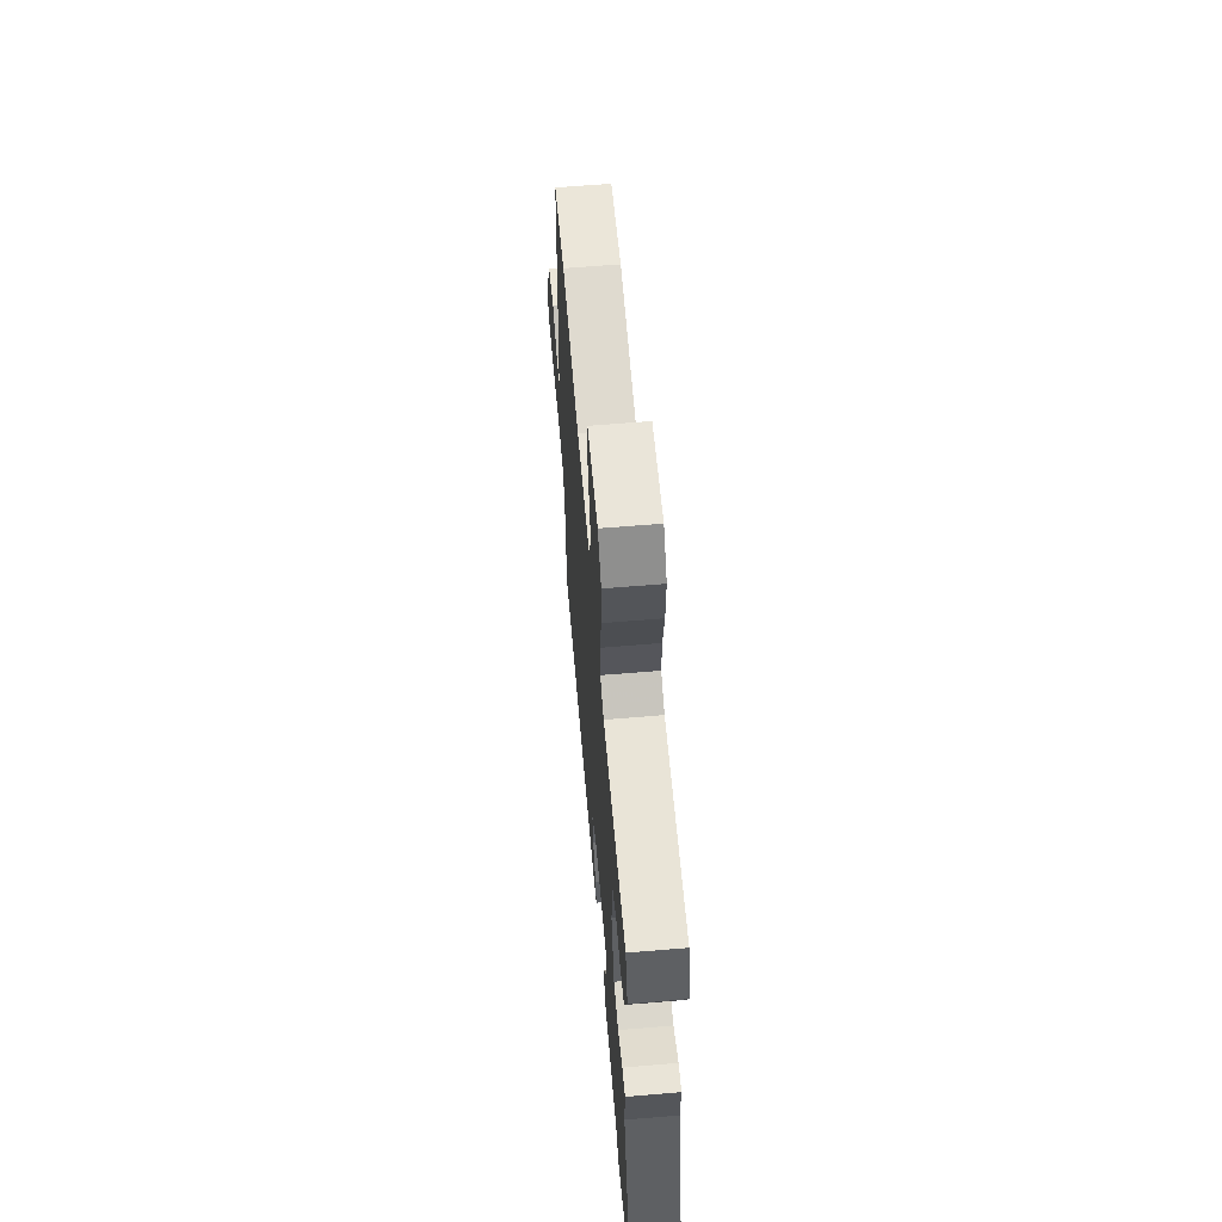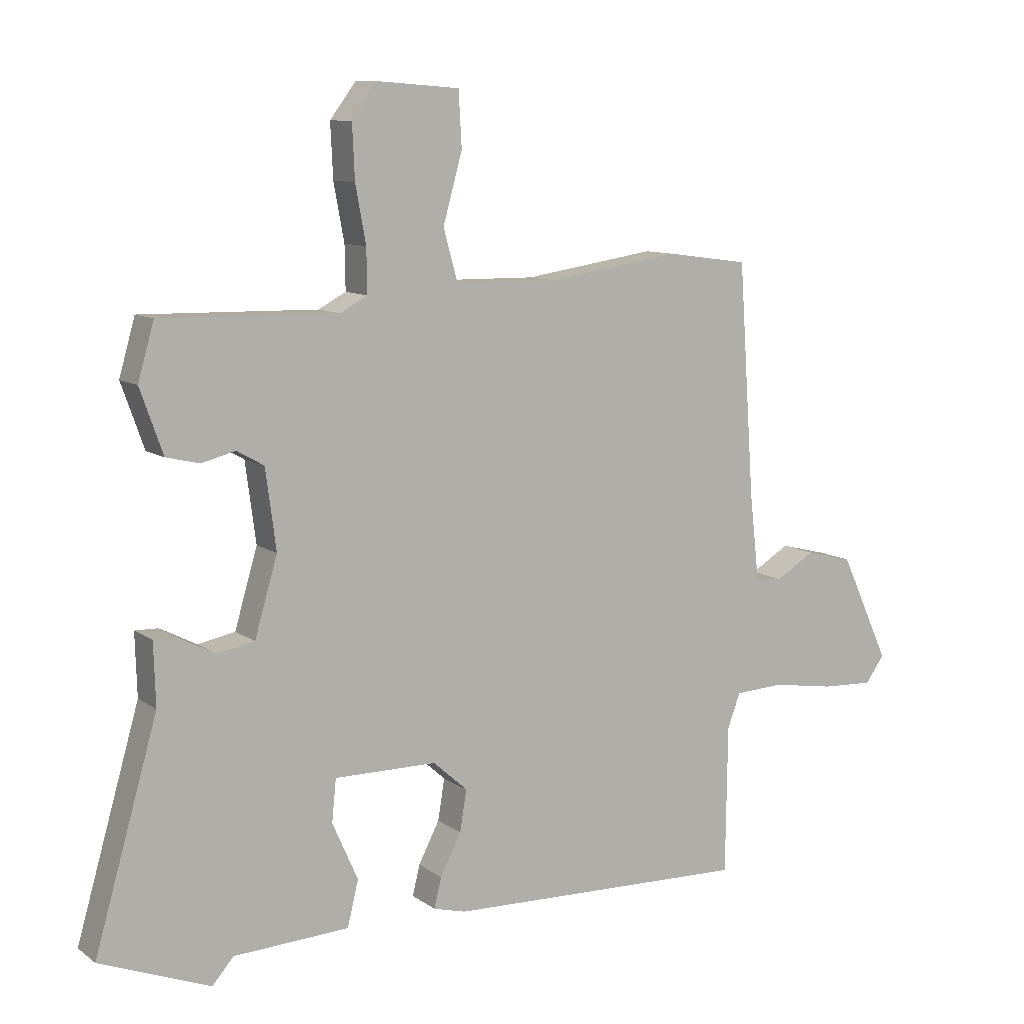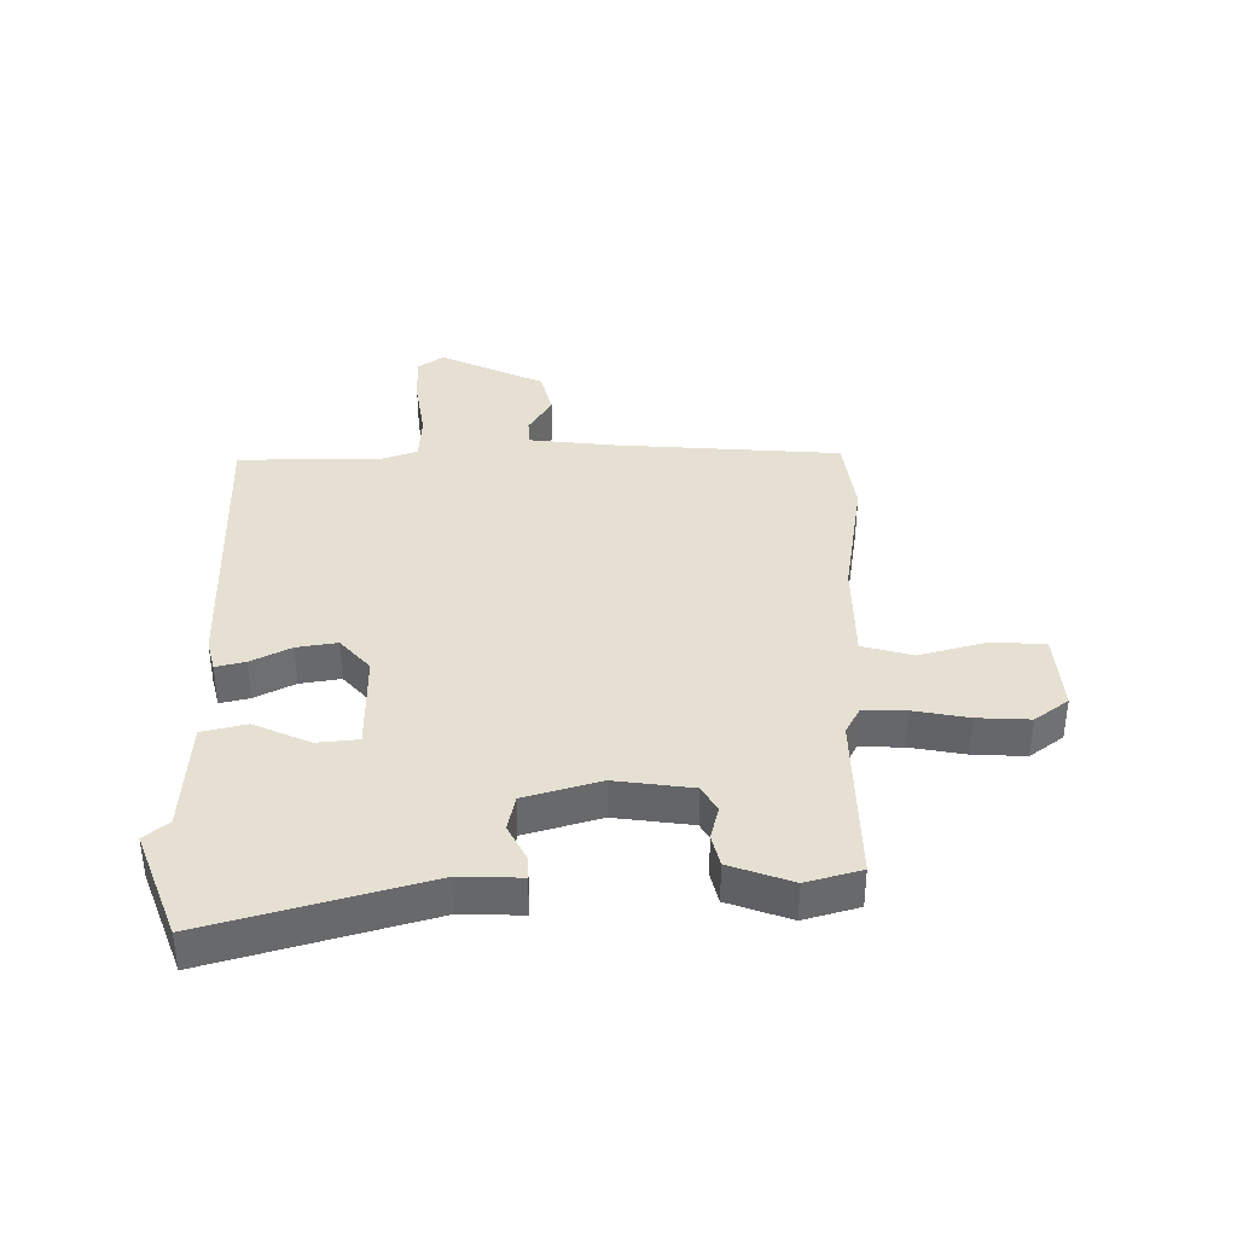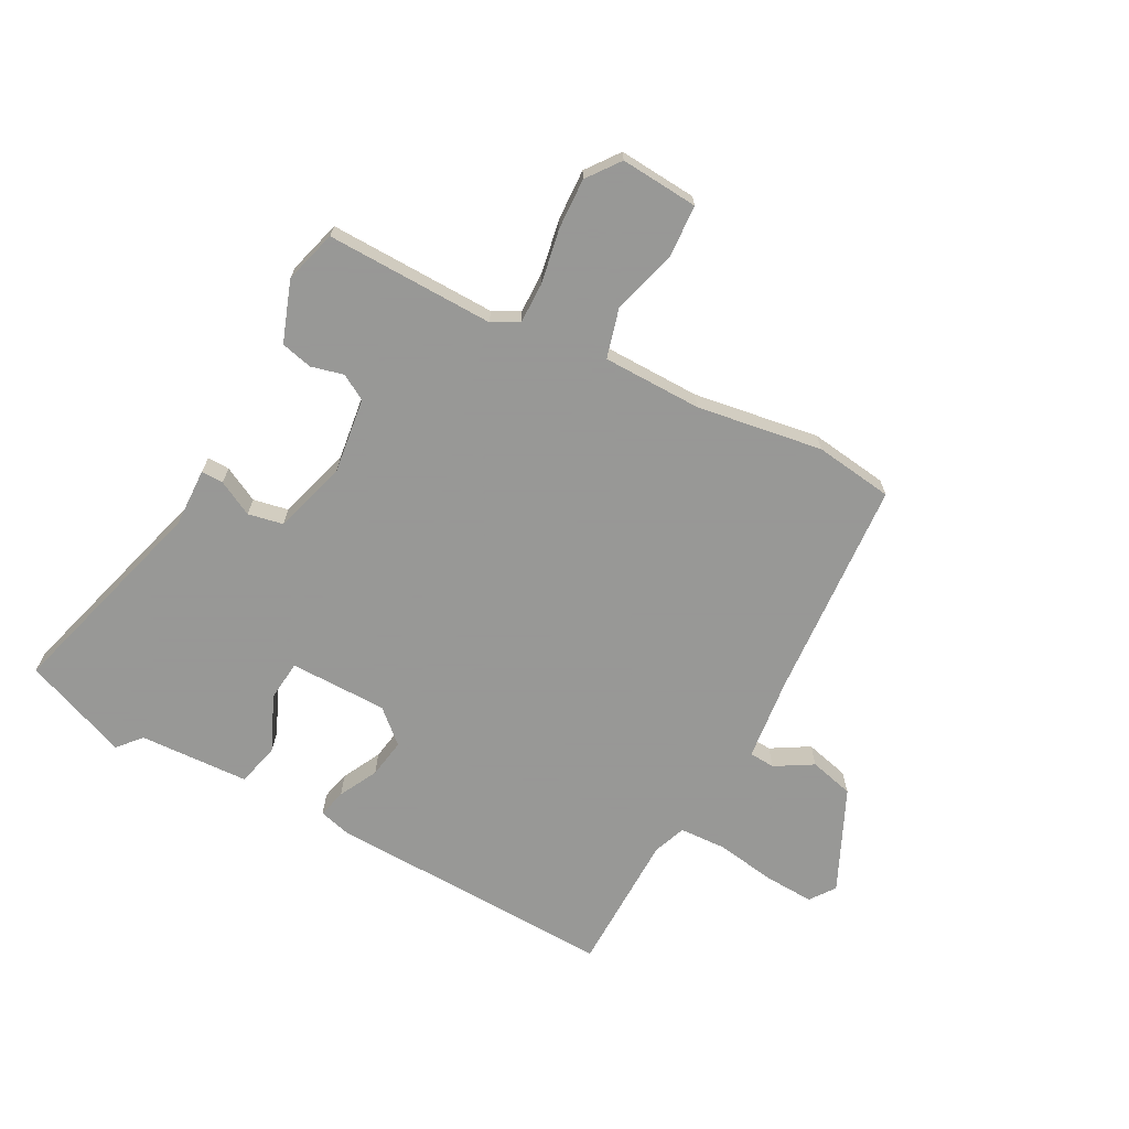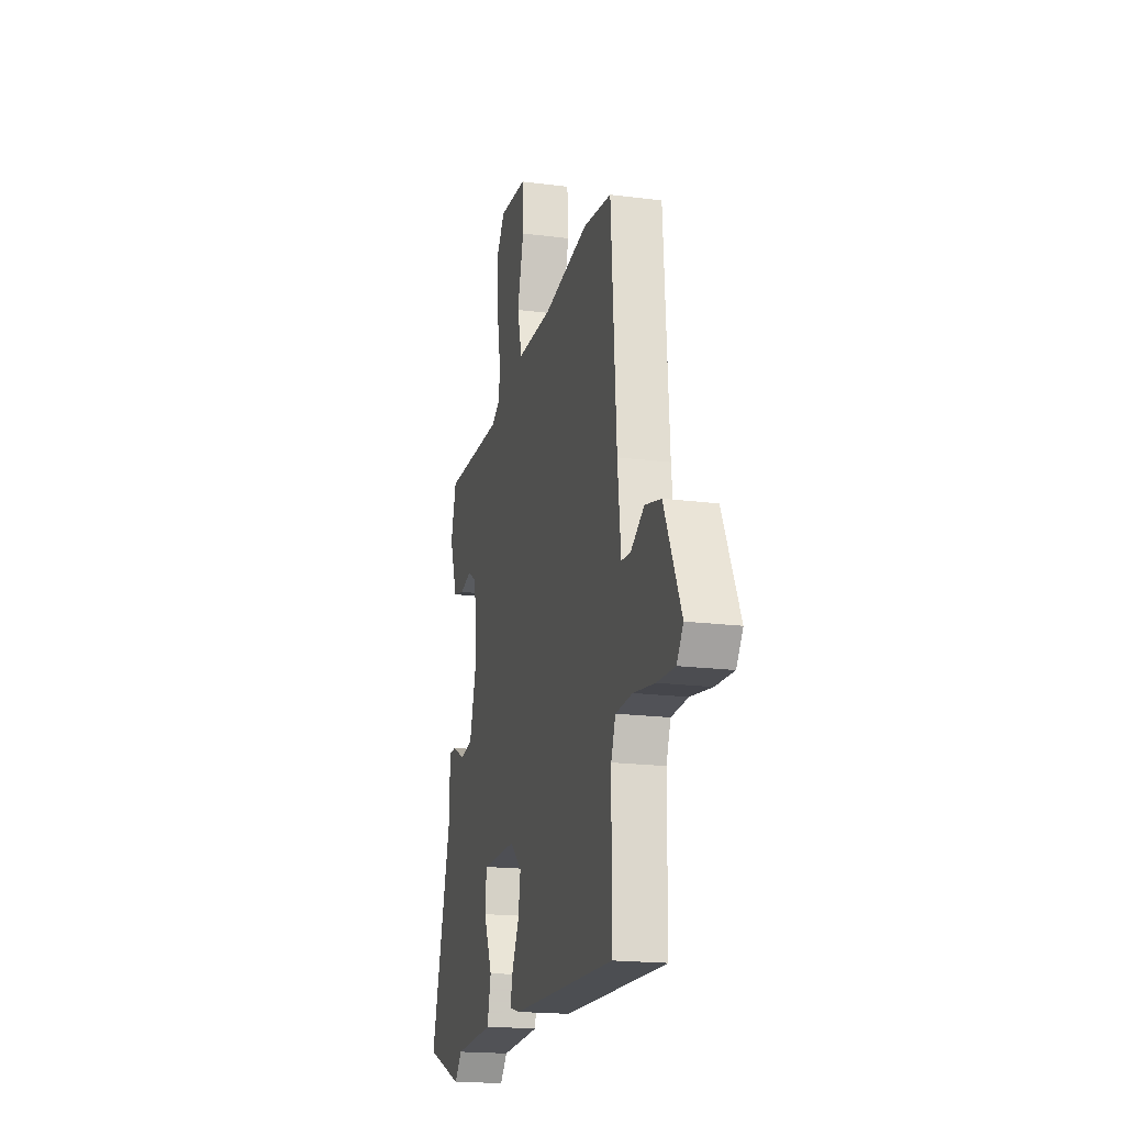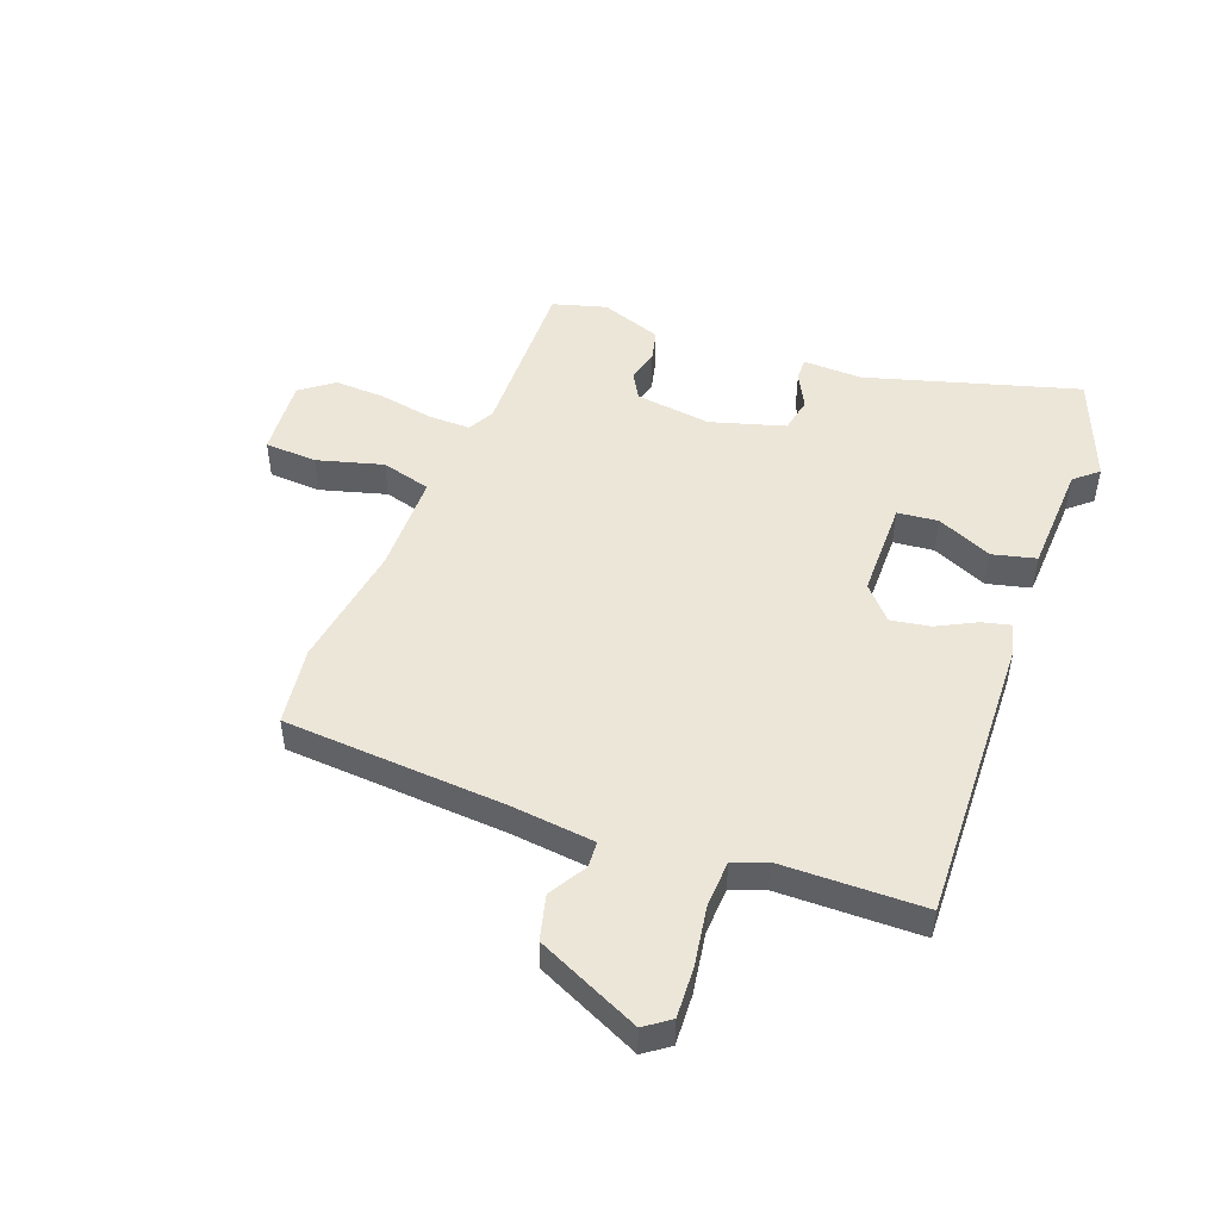
<metadata>
{"format":"obj","ext":"obj","renderer":"f3d","projection":"perspective","resolution":1024,"background":"white","views":[{"elev":62.2,"azim":-94.9,"up":"+Z"},{"elev":9.9,"azim":-30.6,"up":"+Z"},{"elev":37.7,"azim":-90.3,"up":"+Y"},{"elev":-68.4,"azim":-28.1,"up":"+Y"},{"elev":-18.7,"azim":76.2,"up":"+Z"},{"elev":49.0,"azim":110.5,"up":"+Y"}]}
</metadata>
<code>
v -0.431 0.07 -0.527
v -0.61 0.07 -0.457
v -0.507 0.07 -0.098
v -0.51 0.07 0.003
v -0.472 0.07 0.002
v -0.412 0.07 -0.029
v -0.352 0.07 -0.017
v -0.315 0.07 0.109
v -0.332 0.07 0.238
v -0.376 0.07 0.263
v -0.431 0.07 0.249
v -0.485 0.07 0.262
v -0.522 0.07 0.366
v -0.496 0.07 0.457
v -0.209 0.07 0.451
v -0.164 0.07 0.475
v -0.165 0.07 0.546
v -0.182 0.07 0.638
v -0.186 0.07 0.725
v -0.144 0.07 0.781
v -0.011 0.07 0.771
v -0.006 0.07 0.682
v -0.037 0.07 0.57
v -0.014 0.07 0.486
v 0.155 0.07 0.484
v 0.37 0.07 0.517
v 0.504 0.07 0.499
v 0.53 0.07 0.122
v 0.546 0.07 -0.02
v 0.59 0.07 -0.023
v 0.654 0.07 0.015
v 0.73 0.07 -0.004
v 0.811 0.07 -0.179
v 0.78 0.07 -0.222
v 0.695 0.07 -0.218
v 0.593 0.07 -0.202
v 0.513 0.07 -0.206
v 0.492 0.07 -0.262
v 0.489 0.07 -0.504
v -0.006 0.07 -0.488
v -0.059 0.07 -0.474
v -0.047 0.07 -0.425
v -0.013 0.07 -0.359
v -0.002 0.07 -0.292
v -0.058 0.07 -0.242
v -0.225 0.07 -0.241
v -0.232 0.07 -0.31
v -0.19 0.07 -0.404
v -0.208 0.07 -0.478
v -0.396 0.07 -0.487
v -0.431 0 -0.527
v -0.61 0 -0.457
v -0.507 0 -0.098
v -0.51 0 0.003
v -0.472 0 0.002
v -0.412 0 -0.029
v -0.352 0 -0.017
v -0.315 0 0.109
v -0.332 0 0.238
v -0.376 0 0.263
v -0.431 0 0.249
v -0.485 0 0.262
v -0.522 0 0.366
v -0.496 0 0.457
v -0.209 0 0.451
v -0.164 0 0.475
v -0.165 0 0.546
v -0.182 0 0.638
v -0.186 0 0.725
v -0.144 0 0.781
v -0.011 0 0.771
v -0.006 0 0.682
v -0.037 0 0.57
v -0.014 0 0.486
v 0.155 0 0.484
v 0.37 0 0.517
v 0.504 0 0.499
v 0.53 0 0.122
v 0.546 0 -0.02
v 0.59 0 -0.023
v 0.654 0 0.015
v 0.73 0 -0.004
v 0.811 0 -0.179
v 0.78 0 -0.222
v 0.695 0 -0.218
v 0.593 0 -0.202
v 0.513 0 -0.206
v 0.492 0 -0.262
v 0.489 0 -0.504
v -0.006 0 -0.488
v -0.059 0 -0.474
v -0.047 0 -0.425
v -0.013 0 -0.359
v -0.002 0 -0.292
v -0.058 0 -0.242
v -0.225 0 -0.241
v -0.232 0 -0.31
v -0.19 0 -0.404
v -0.208 0 -0.478
v -0.396 0 -0.487
f 47 48 49 50
f 46 47 50
f 1 2 3
f 50 1 3
f 46 50 3
f 4 5 6
f 3 4 6
f 46 3 6
f 45 46 6
f 41 42 43
f 40 41 43
f 39 40 43
f 38 39 43
f 37 38 43 44
f 34 35 36
f 33 34 36
f 32 33 36
f 31 32 36
f 30 31 36
f 29 30 36 37
f 37 44 45
f 29 37 45
f 28 29 45
f 27 28 45
f 26 27 45
f 25 26 45
f 21 22 23
f 20 21 23
f 19 20 23
f 18 19 23
f 17 18 23
f 16 17 23 24
f 24 25 45
f 16 24 45
f 15 16 45
f 13 14 15
f 12 13 15
f 11 12 15
f 10 11 15
f 45 6 7
f 45 7 8
f 15 45 8 9
f 9 10 15
f 100 99 98 97
f 100 97 96
f 53 52 51
f 53 51 100
f 53 100 96
f 56 55 54
f 56 54 53
f 56 53 96
f 56 96 95
f 93 92 91
f 93 91 90
f 93 90 89
f 93 89 88
f 94 93 88 87
f 86 85 84
f 86 84 83
f 86 83 82
f 86 82 81
f 86 81 80
f 87 86 80 79
f 95 94 87
f 95 87 79
f 95 79 78
f 95 78 77
f 95 77 76
f 95 76 75
f 73 72 71
f 73 71 70
f 73 70 69
f 73 69 68
f 73 68 67
f 74 73 67 66
f 95 75 74
f 95 74 66
f 95 66 65
f 65 64 63
f 65 63 62
f 65 62 61
f 65 61 60
f 57 56 95
f 58 57 95
f 59 58 95 65
f 65 60 59
f 1 51 52 2
f 2 52 53 3
f 3 53 54 4
f 4 54 55 5
f 5 55 56 6
f 6 56 57 7
f 7 57 58 8
f 8 58 59 9
f 9 59 60 10
f 10 60 61 11
f 11 61 62 12
f 12 62 63 13
f 13 63 64 14
f 14 64 65 15
f 15 65 66 16
f 16 66 67 17
f 17 67 68 18
f 18 68 69 19
f 19 69 70 20
f 20 70 71 21
f 21 71 72 22
f 22 72 73 23
f 23 73 74 24
f 24 74 75 25
f 25 75 76 26
f 26 76 77 27
f 27 77 78 28
f 28 78 79 29
f 29 79 80 30
f 30 80 81 31
f 31 81 82 32
f 32 82 83 33
f 33 83 84 34
f 34 84 85 35
f 35 85 86 36
f 36 86 87 37
f 37 87 88 38
f 38 88 89 39
f 39 89 90 40
f 40 90 91 41
f 41 91 92 42
f 42 92 93 43
f 43 93 94 44
f 44 94 95 45
f 45 95 96 46
f 46 96 97 47
f 47 97 98 48
f 48 98 99 49
f 49 99 100 50
f 50 100 51 1

</code>
